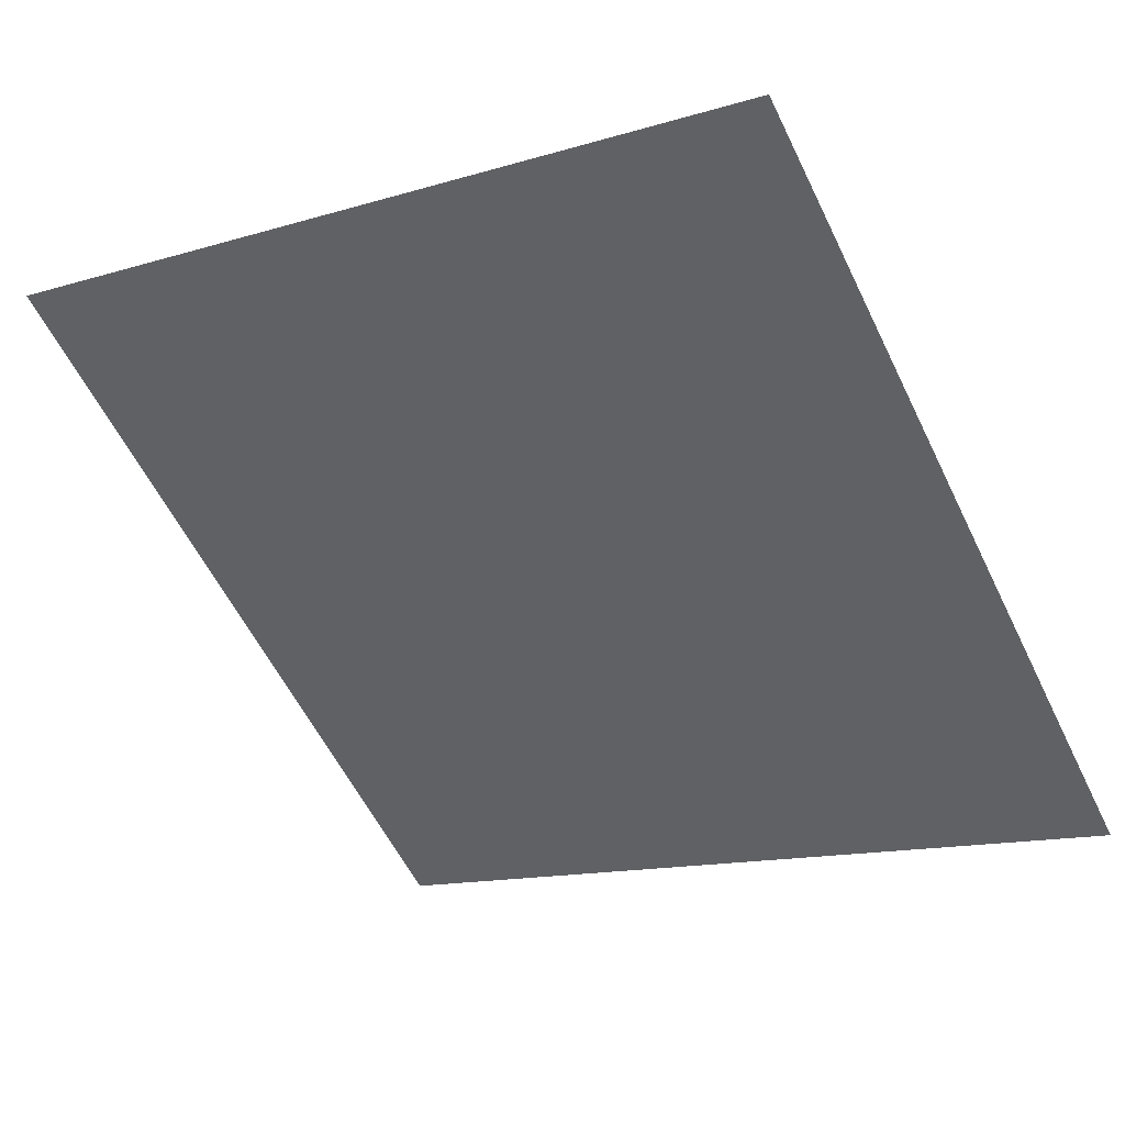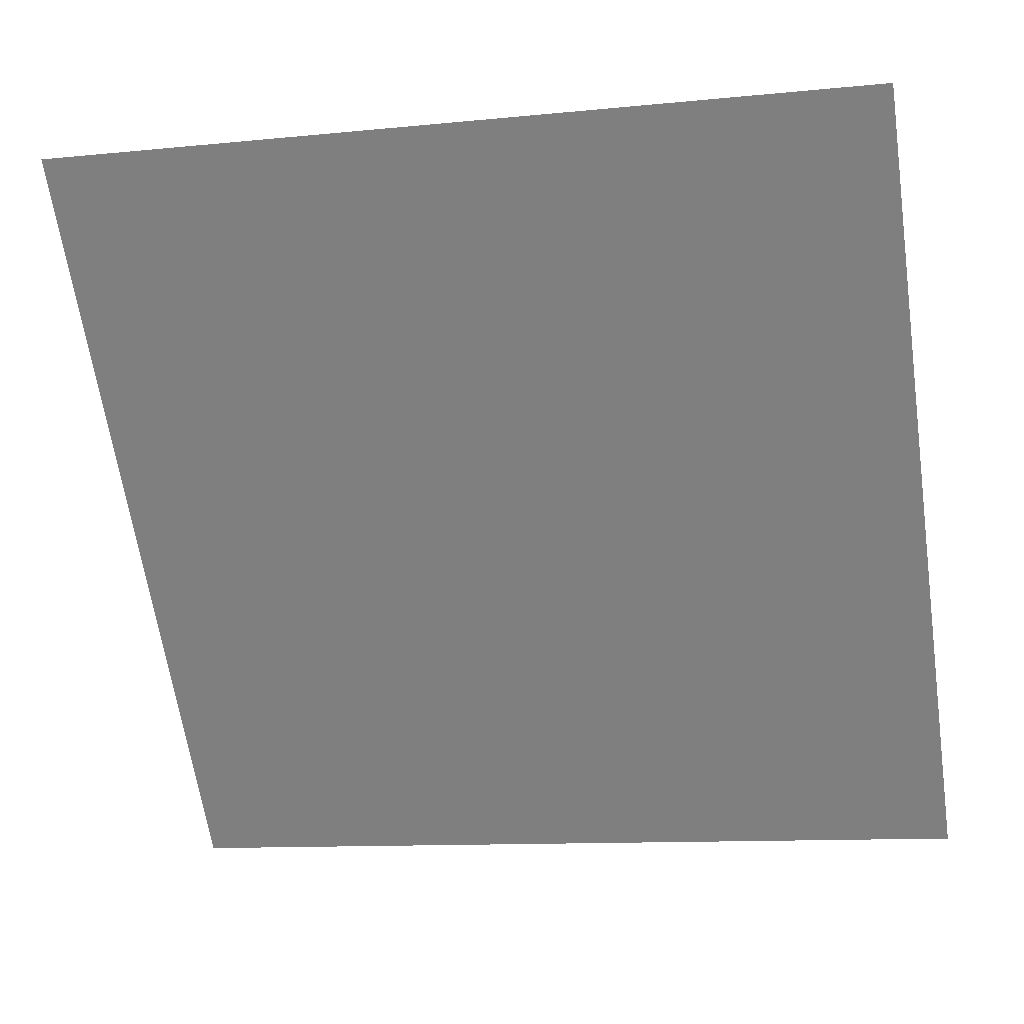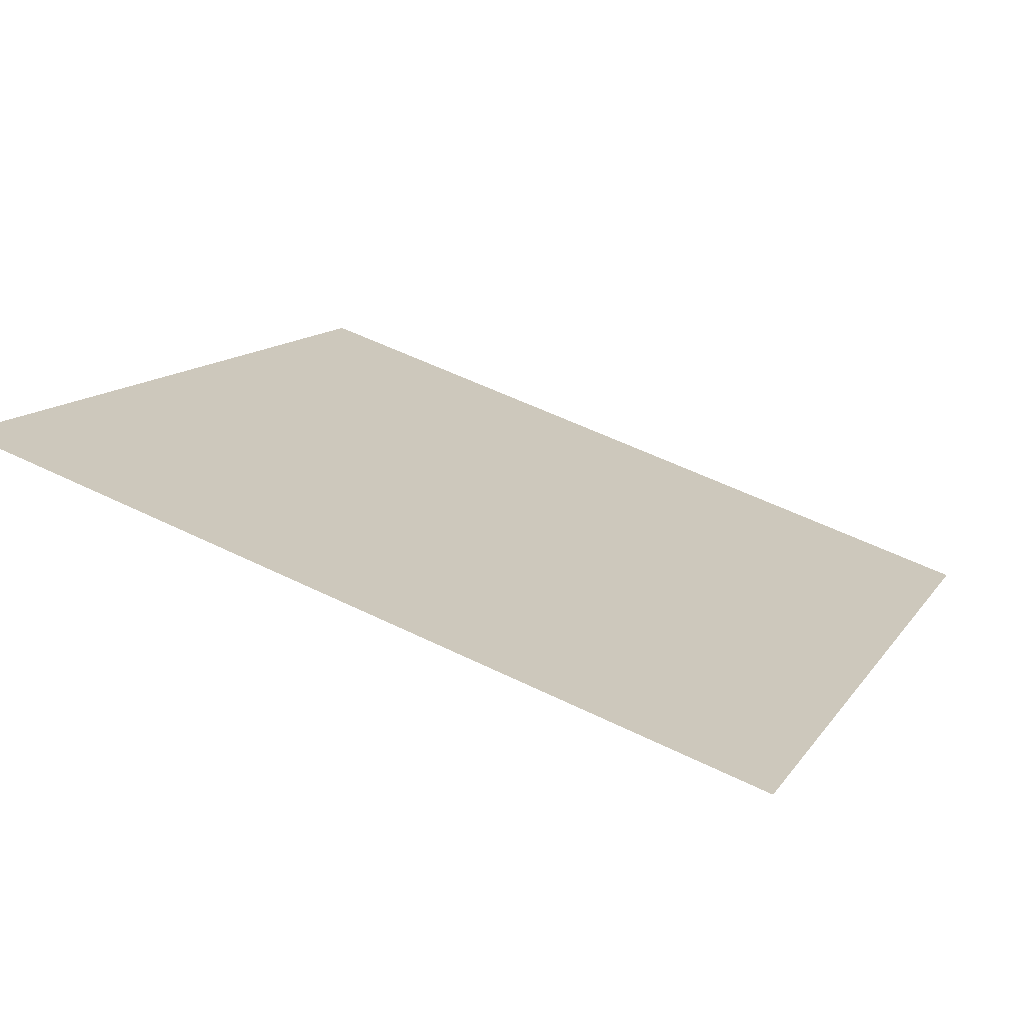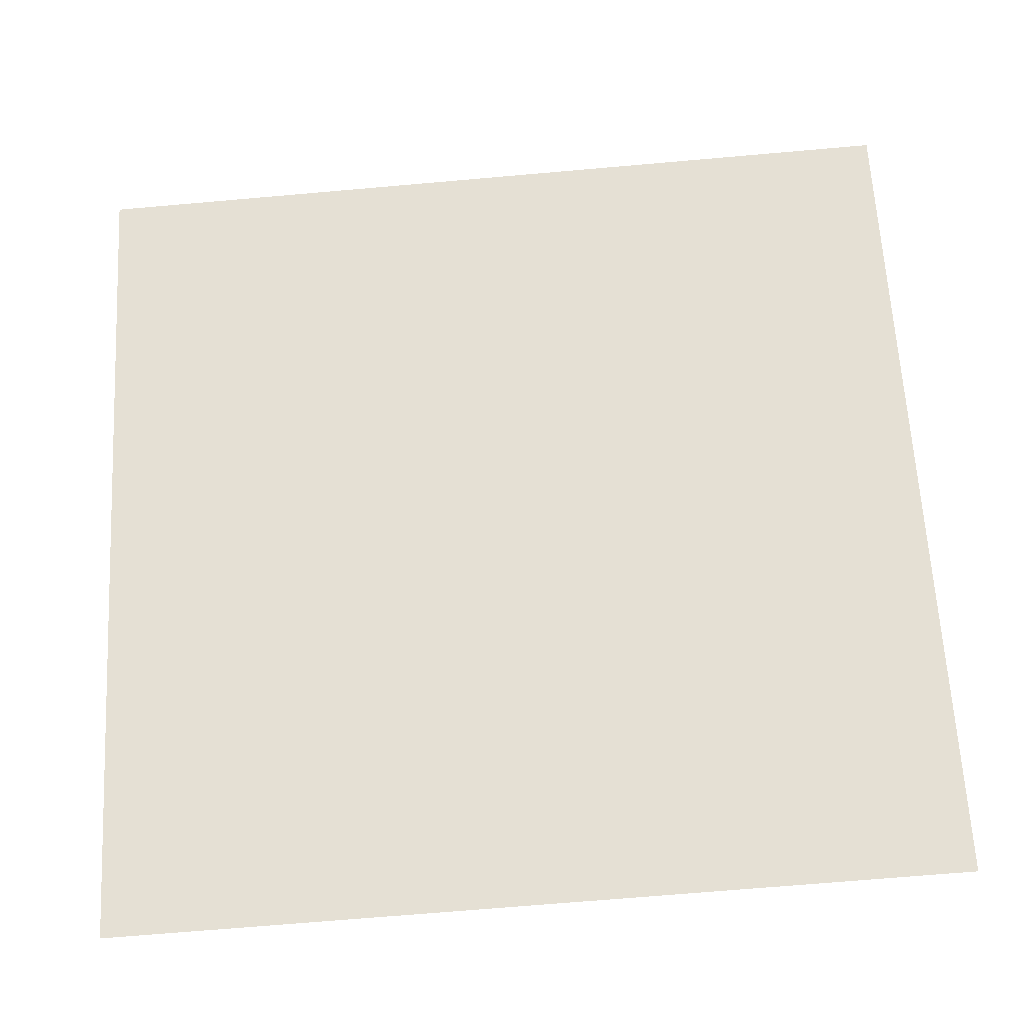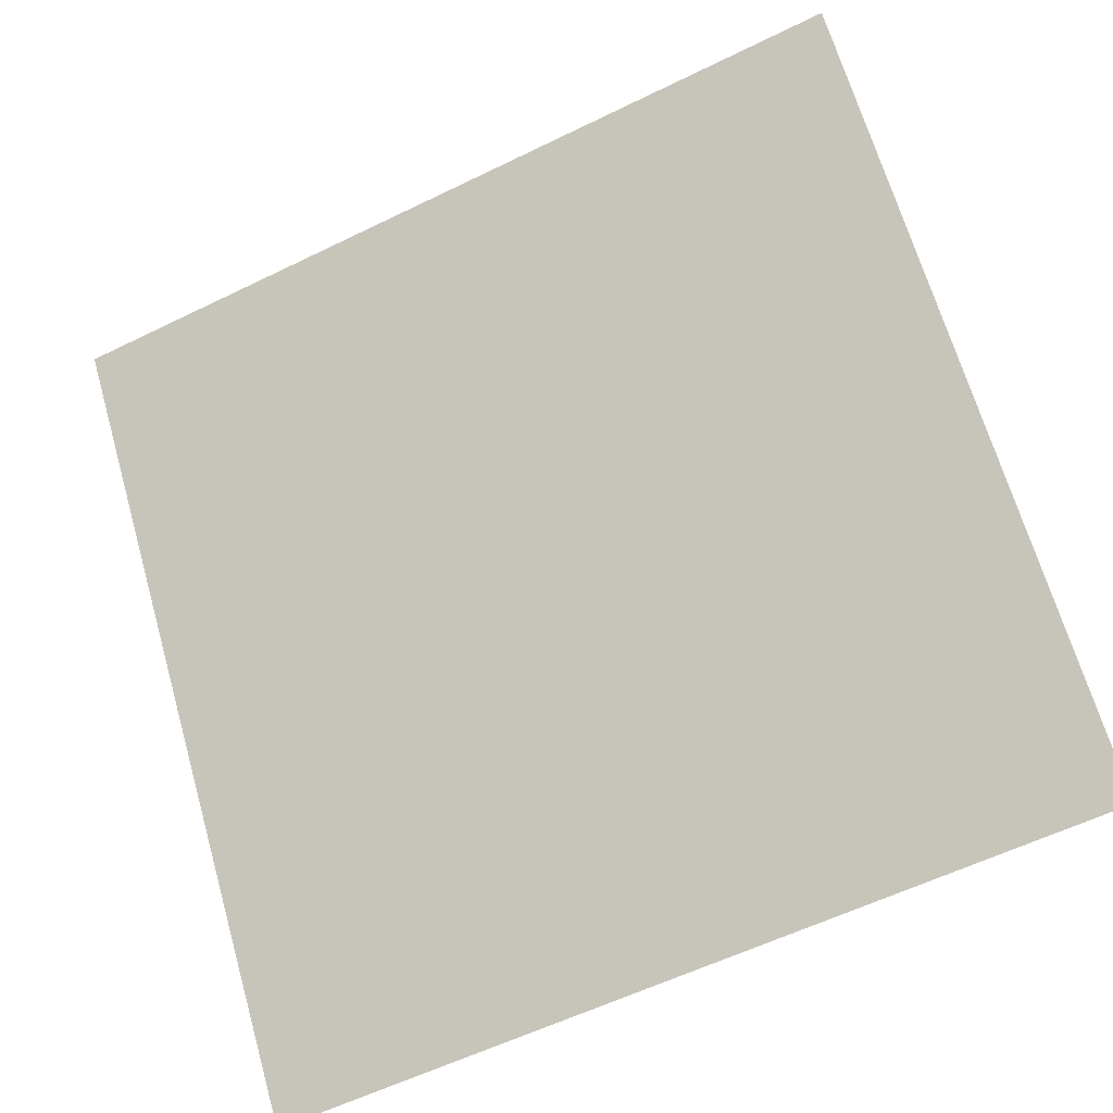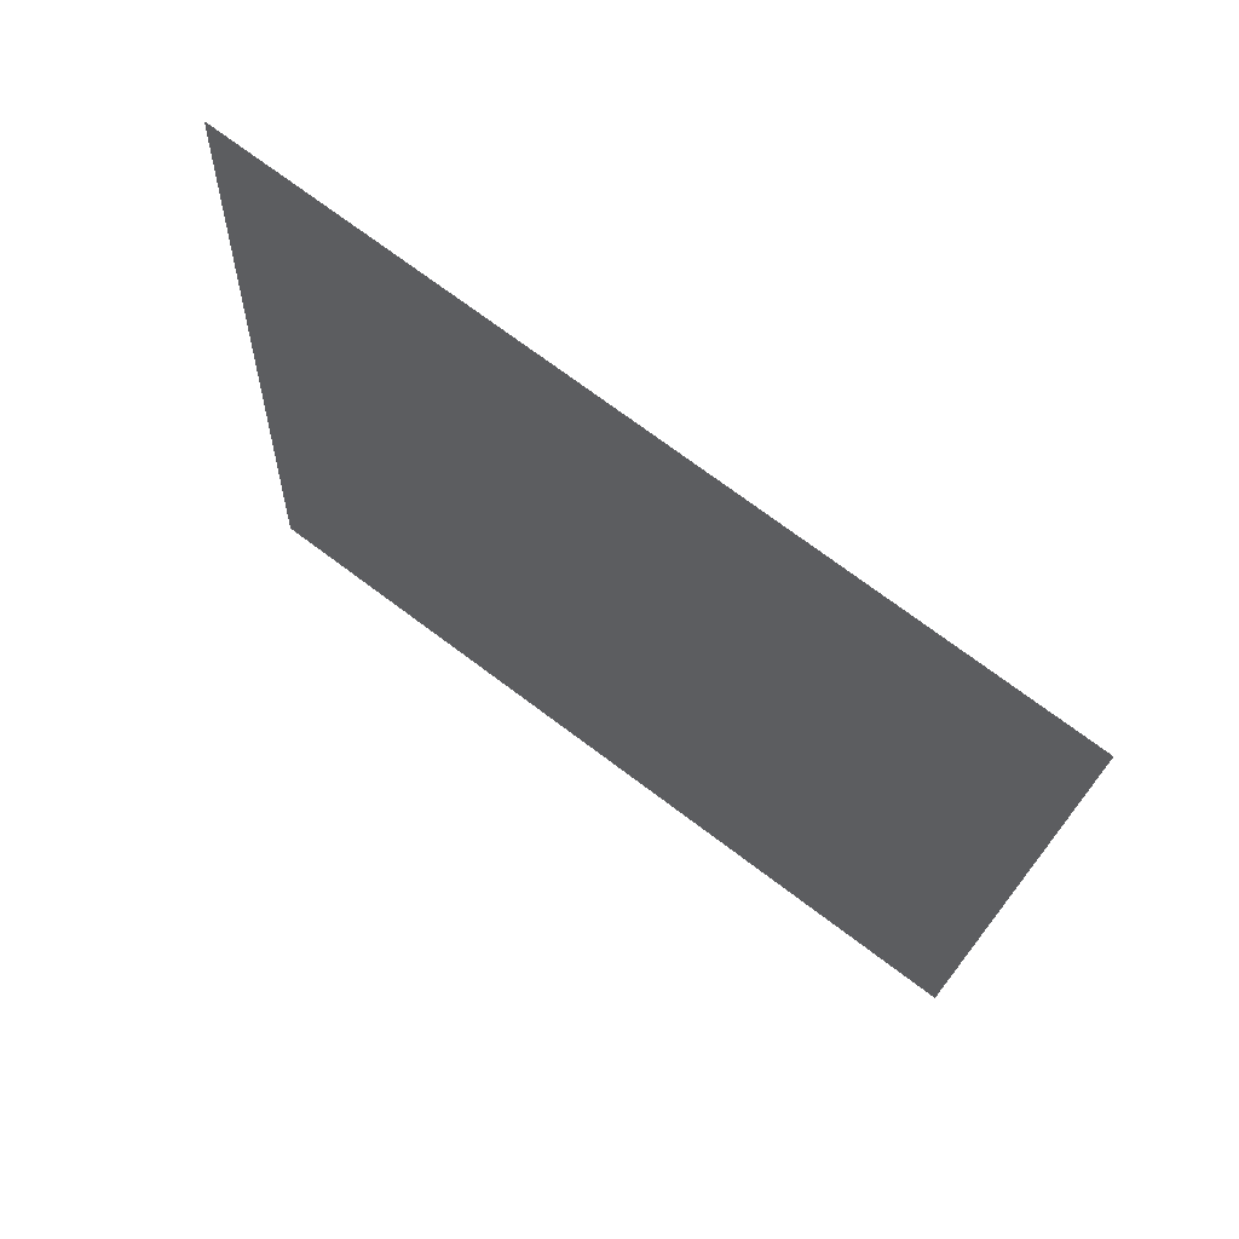
<metadata>
{"format":"obj","ext":"obj","renderer":"f3d","projection":"perspective","resolution":1024,"background":"white","views":[{"elev":-16.2,"azim":34.3,"up":"+Y"},{"elev":-9.2,"azim":-167.7,"up":"+Z"},{"elev":52.0,"azim":27.9,"up":"+Y"},{"elev":-63.4,"azim":-176.4,"up":"+Z"},{"elev":-57.1,"azim":-154.5,"up":"+Z"},{"elev":-21.3,"azim":88.3,"up":"+Y"}]}
</metadata>
<code>
v -0.1798 0.9121 0.6717
v -0.1864 0.9123 0.6718
v -0.1863 0.9162 0.6771
v -0.1797 0.9161 0.677
f 4 3 2 1

</code>
